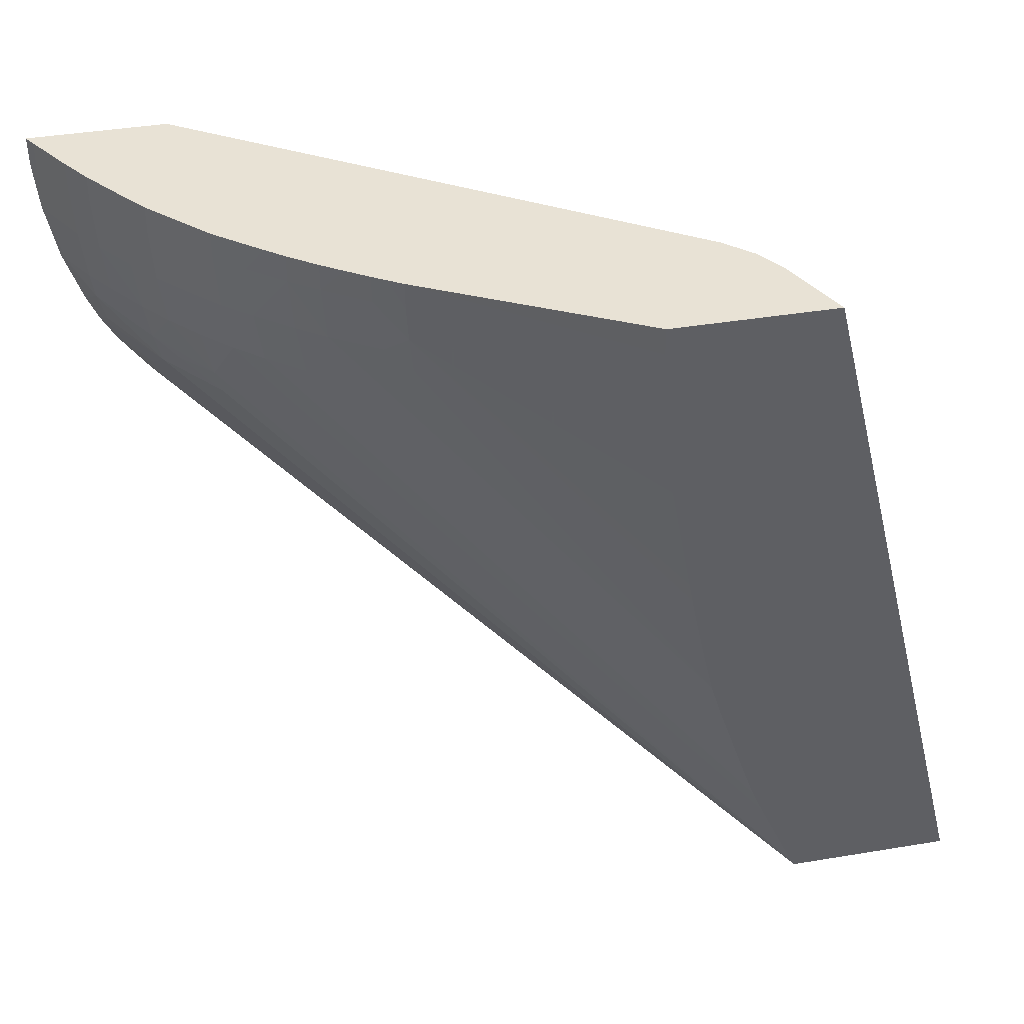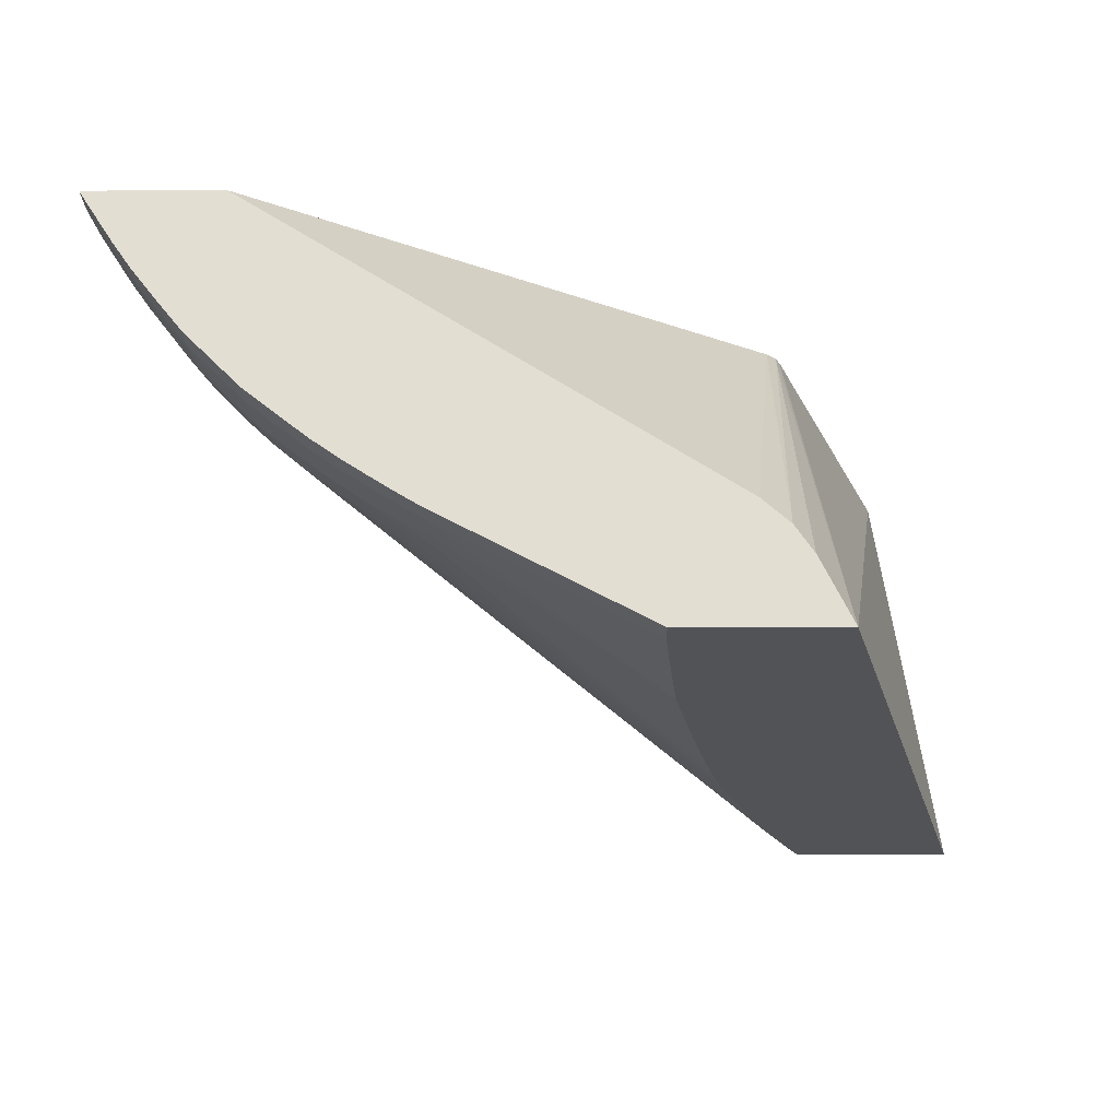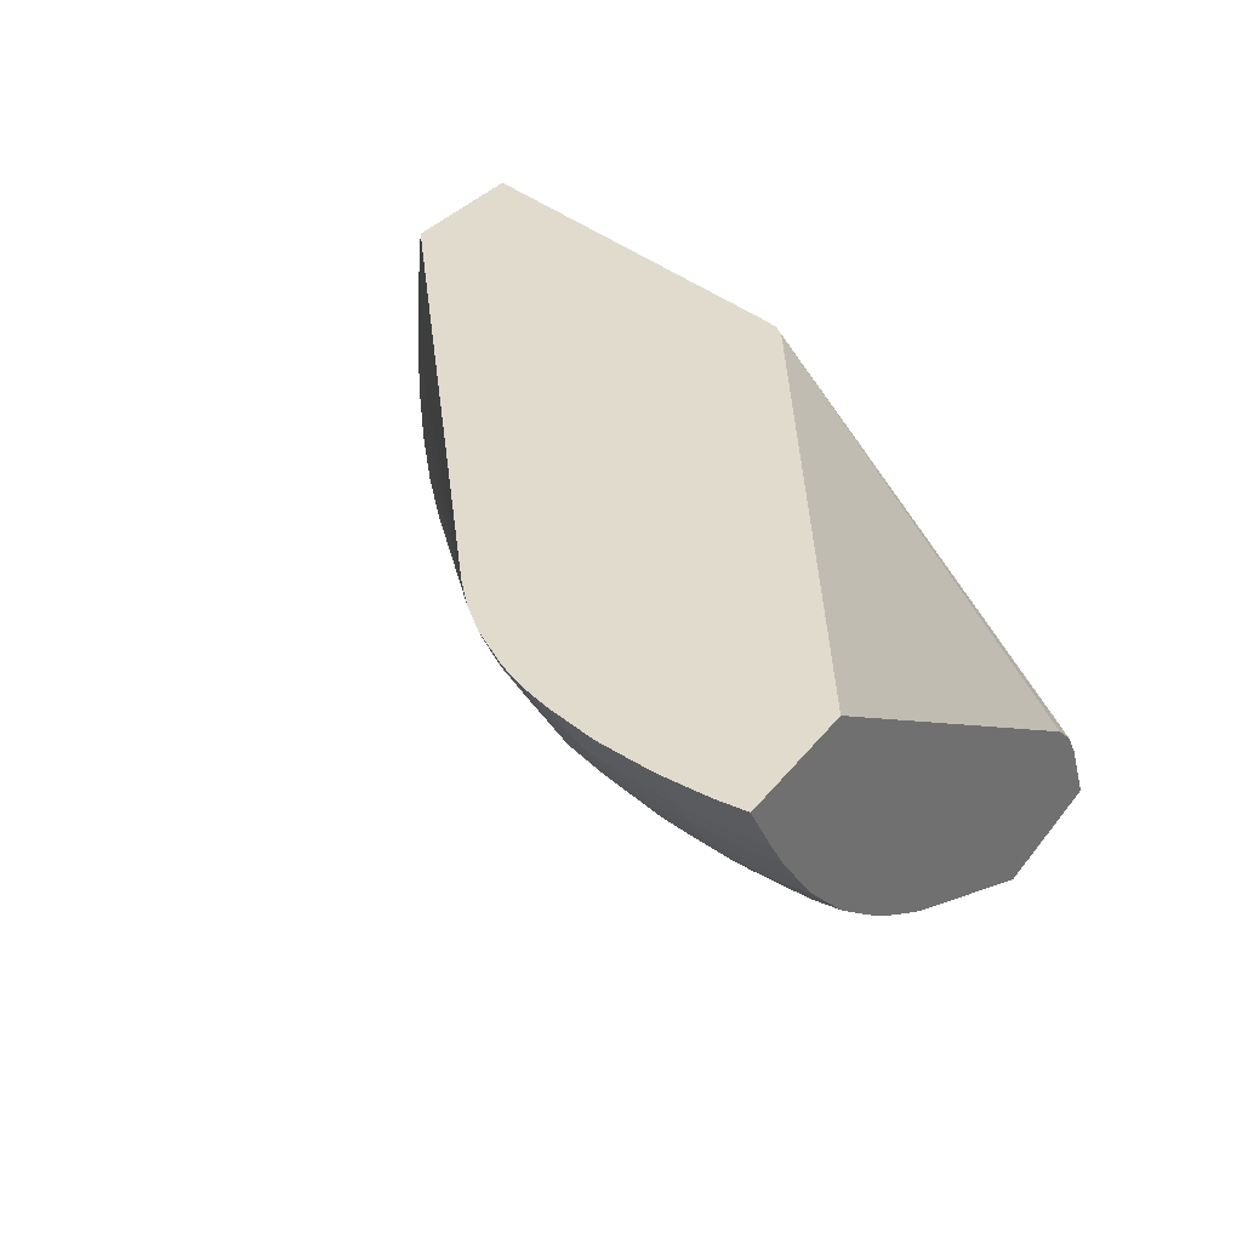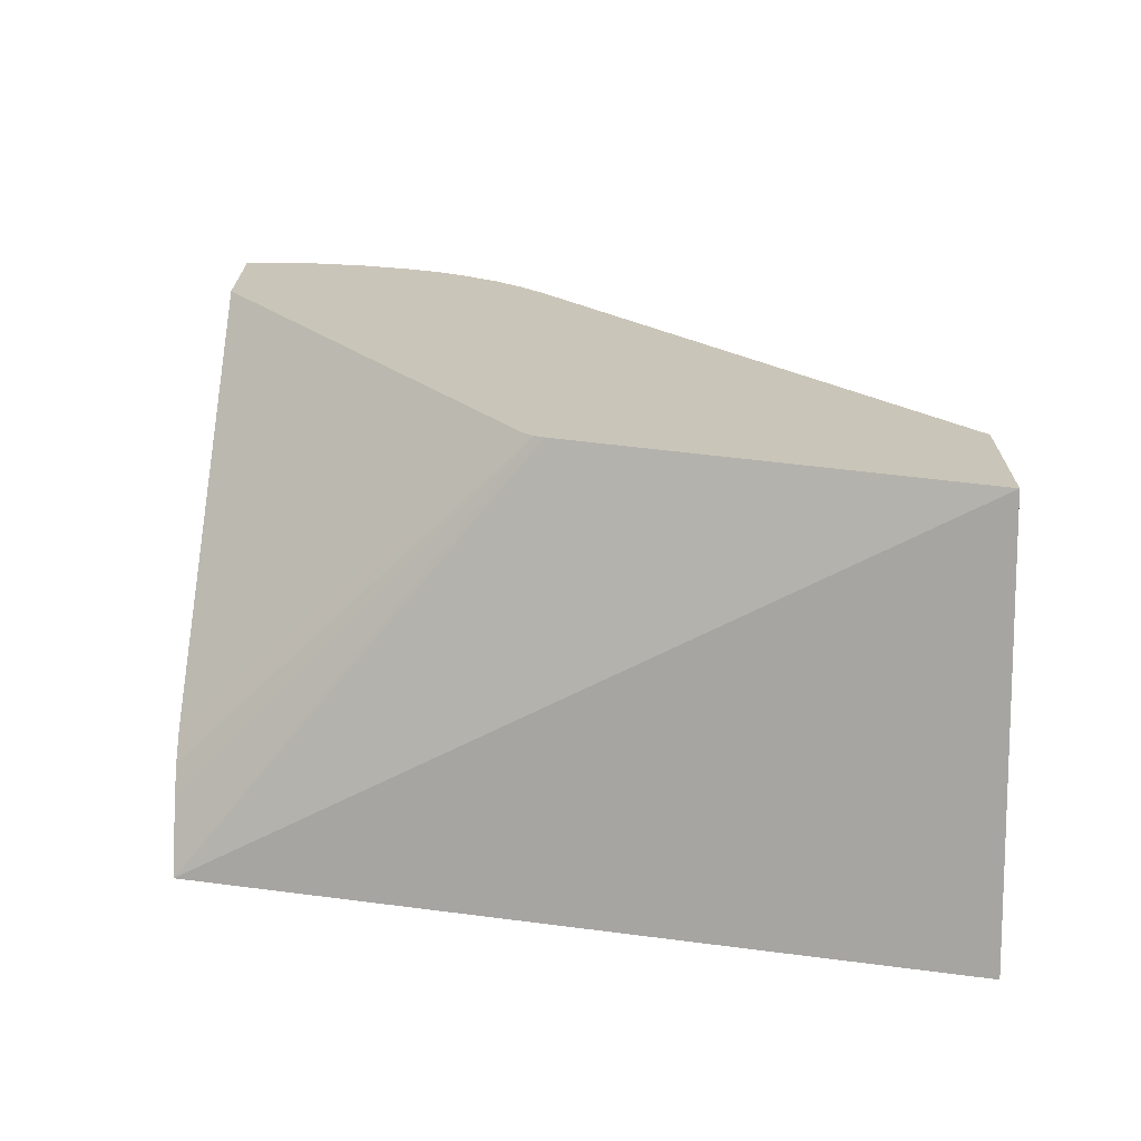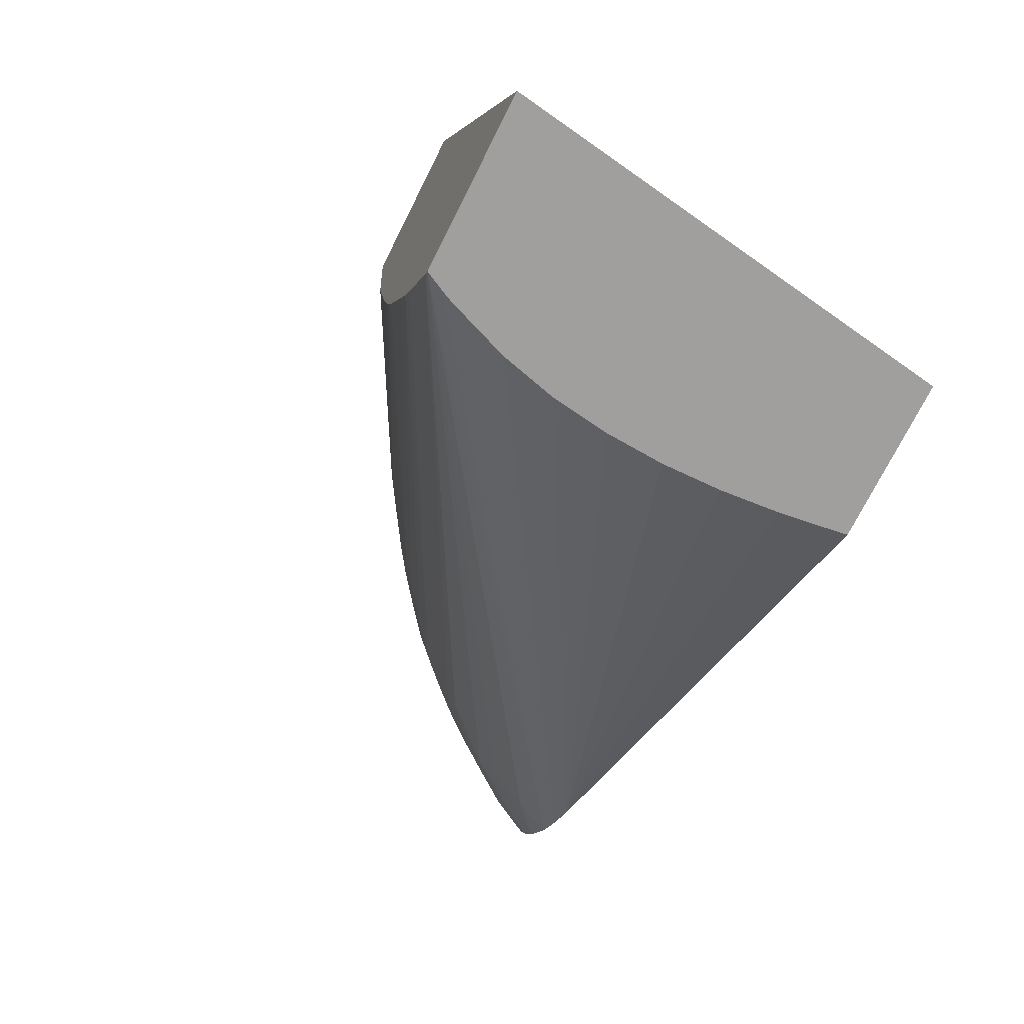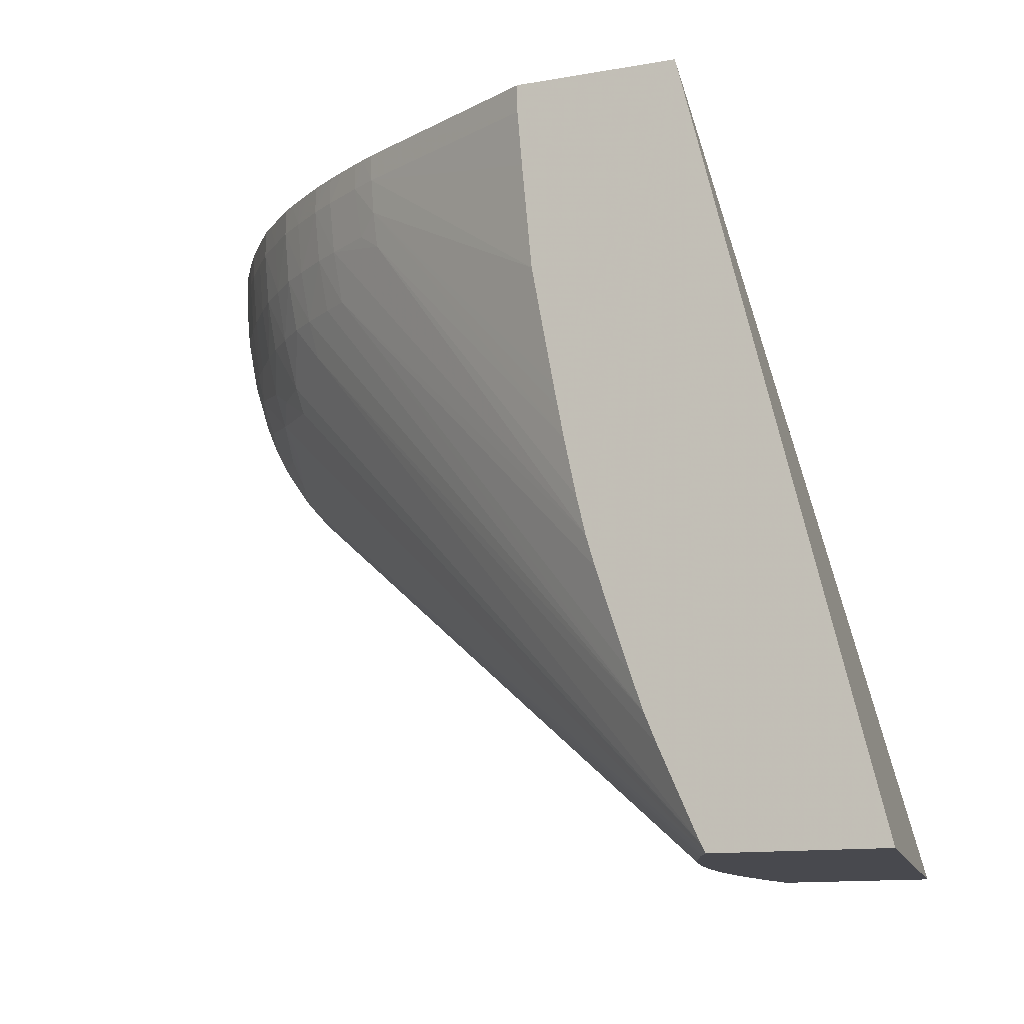
<metadata>
{"format":"obj","ext":"obj","renderer":"f3d","projection":"perspective","resolution":1024,"background":"white","views":[{"elev":40.7,"azim":168.5,"up":"+Y"},{"elev":-22.1,"azim":-179.7,"up":"+Z"},{"elev":33.3,"azim":121.4,"up":"+Z"},{"elev":20.7,"azim":-89.9,"up":"+Z"},{"elev":-71.4,"azim":-116.5,"up":"+Y"},{"elev":-12.7,"azim":-157.7,"up":"+Y"}]}
</metadata>
<code>
v 0.08649 -1.087e-05 -0.01495
v 0.08649 -0.001176 -0.01495
v 0.08623 -0.001176 -0.01537
v 0.08623 -1.087e-05 -0.01538
v 0.08073 -1.087e-05 -0.01495
v 0.08646 -0.001643 -0.01495
v 0.08505 -0.001176 -0.01722
v 0.08565 -1.087e-05 -0.01629
v 0.06057 -1.087e-05 -0.02797
v 0.05877 -0.01398 -0.01495
v 0.0863 -0.003309 -0.01495
v 0.08495 -0.003522 -0.01704
v 0.08425 -0.001176 -0.01839
v 0.08506 -1.087e-05 -0.01722
v 0.05939 -1.087e-05 -0.02902
v 0.05834 -0.01444 -0.01495
v 0.08628 -0.003473 -0.01495
v 0.08623 -0.003408 -0.01506
v 0.08472 -0.005871 -0.01671
v 0.08412 -0.003522 -0.01822
v 0.08295 -0.003522 -0.01975
v 0.08308 -0.001176 -0.01991
v 0.08425 -1.087e-05 -0.01839
v 0.05859 -1.087e-05 -0.03019
v 0.05721 -1.087e-05 -0.03304
v 0.05815 -0.01484 -0.01495
v 0.08581 -0.005871 -0.01495
v 0.08562 -0.005871 -0.01527
v 0.08456 -0.00711 -0.01648
v 0.08388 -0.005871 -0.01788
v 0.0827 -0.005871 -0.01943
v 0.082 -0.003522 -0.02093
v 0.08214 -0.001176 -0.02109
v 0.08308 -1.087e-05 -0.0199
v 0.04944 -0.03156 -0.03304
v 0.05221 -0.03159 -0.01495
v 0.05804 -0.01513 -0.01495
v 0.06403 -1.087e-05 -0.03304
v 0.08511 -0.008044 -0.01495
v 0.08496 -0.008025 -0.01522
v 0.08423 -0.008677 -0.01597
v 0.08211 -0.009228 -0.01869
v 0.08243 -0.007664 -0.01909
v 0.08172 -0.005871 -0.0206
v 0.08055 -0.005871 -0.02185
v 0.08083 -0.003522 -0.02214
v 0.08097 -0.001176 -0.02227
v 0.08155 -1.087e-05 -0.02167
v 0.08213 -1.087e-05 -0.02108
v 0.04947 -0.03159 -0.03304
v 0.04944 -0.03159 -0.03303
v 0.05851 -0.03159 -0.01495
v 0.07297 -1.087e-05 -0.02828
v 0.06402 -0.001176 -0.03304
v 0.08488 -0.008582 -0.01495
v 0.08455 -0.009364 -0.01495
v 0.07984 -0.009401 -0.02114
v 0.08142 -0.008356 -0.01991
v 0.08255 -0.01057 -0.01696
v 0.08219 -0.01175 -0.01644
v 0.08167 -0.01057 -0.01813
v 0.05652 -0.03159 -0.03304
v 0.08011 -0.00822 -0.02141
v 0.07931 -0.005871 -0.02303
v 0.07964 -0.003522 -0.02331
v 0.07979 -0.001176 -0.02345
v 0.08096 -1.087e-05 -0.02227
v 0.05856 -0.03159 -0.01527
v 0.08041 -0.01449 -0.01495
v 0.07356 -1.087e-05 -0.02792
v 0.07295 -0.001176 -0.02827
v 0.06382 -0.003522 -0.03304
v 0.08405 -0.01028 -0.01495
v 0.05671 -0.03124 -0.03304
v 0.08372 -0.01054 -0.01522
v 0.08381 -0.01066 -0.01495
v 0.08257 -0.01218 -0.01527
v 0.08267 -0.01227 -0.01495
v 0.05691 -0.03159 -0.03227
v 0.07779 -0.007605 -0.02373
v 0.07814 -0.005871 -0.024
v 0.07847 -0.003522 -0.02427
v 0.07979 -1.087e-05 -0.02344
v 0.07862 -0.001176 -0.02439
v 0.07921 -1.087e-05 -0.02391
v 0.0587 -0.03159 -0.01633
v 0.08158 -0.01346 -0.01495
v 0.05887 -0.03159 -0.01761
v 0.05892 -0.03159 -0.01821
v 0.05907 -0.03159 -0.01996
v 0.05908 -0.03159 -0.02023
v 0.05912 -0.03159 -0.02231
v 0.05911 -0.03159 -0.02251
v 0.05899 -0.03159 -0.02466
v 0.05865 -0.03159 -0.02701
v 0.07414 -1.087e-05 -0.02757
v 0.07413 -0.001176 -0.02756
v 0.07286 -0.002691 -0.02822
v 0.0634 -0.007979 -0.03304
v 0.05836 -0.02747 -0.03304
v 0.05713 -0.03159 -0.03179
v 0.05887 -0.02624 -0.03304
v 0.07661 -0.005871 -0.02518
v 0.07695 -0.003522 -0.02544
v 0.07712 -0.001176 -0.02557
v 0.07861 -1.087e-05 -0.02439
v 0.07712 -1.087e-05 -0.02556
v 0.07788 -1.087e-05 -0.02497
v 0.05809 -0.03159 -0.02926
v 0.07506 -1.087e-05 -0.02697
v 0.07595 -0.001176 -0.02639
v 0.07578 -0.003522 -0.02627
v 0.07377 -0.003491 -0.02756
v 0.0727 -0.004255 -0.02813
v 0.06204 -0.01521 -0.03304
v 0.06229 -0.01393 -0.03304
v 0.06247 -0.013 -0.03304
v 0.05941 -0.02465 -0.03304
v 0.07544 -0.005871 -0.02604
v 0.07595 -1.087e-05 -0.02639
v 0.07654 -1.087e-05 -0.02598
v 0.06117 -0.01918 -0.03304
v 0.06154 -0.01761 -0.03304
v 0.06012 -0.0225 -0.03304
v 0.06079 -0.02047 -0.03304
f 57 62 74
f 57 63 58
f 56 73 59
f 54 71 72
f 53 71 54
f 46 66 47
f 52 68 69
f 47 83 67
f 47 66 83
f 47 67 48
f 57 74 63
f 53 70 71
f 59 73 75
f 62 78 79
f 60 75 76
f 60 76 77
f 60 77 62
f 60 62 61
f 62 77 78
f 63 80 64
f 63 74 80
f 64 80 81
f 64 81 65
f 65 81 82
f 65 82 66
f 66 82 84
f 59 75 60
f 46 65 66
f 36 101 109
f 45 64 65
f 66 84 85
f 36 109 95
f 36 95 94
f 36 94 93
f 36 93 92
f 36 92 91
f 36 91 90
f 36 90 89
f 36 89 88
f 36 88 86
f 36 86 68
f 36 68 52
f 38 53 54
f 45 65 46
f 39 55 40
f 41 55 56
f 41 56 42
f 42 57 58
f 42 58 43
f 42 56 59
f 42 59 60
f 42 60 61
f 42 61 62
f 42 62 57
f 43 58 63
f 43 63 44
f 44 63 45
f 45 63 64
f 40 55 41
f 66 85 83
f 84 107 108
f 69 86 88
f 97 110 111
f 97 111 112
f 97 112 113
f 97 113 98
f 98 113 114
f 36 79 101
f 98 115 116
f 98 116 117
f 98 117 99
f 102 118 119
f 102 119 103
f 103 119 104
f 104 119 112
f 104 112 105
f 105 112 111
f 105 111 120
f 105 120 121
f 105 121 107
f 110 120 111
f 112 119 122
f 112 122 114
f 112 114 113
f 114 122 123
f 114 123 115
f 118 124 119
f 119 124 125
f 119 125 122
f 96 110 97
f 68 86 69
f 87 109 101
f 84 108 106
f 69 88 89
f 69 89 90
f 69 90 91
f 69 91 92
f 69 92 93
f 69 93 94
f 69 94 95
f 69 95 87
f 70 96 97
f 70 97 71
f 71 98 99
f 71 99 72
f 71 97 98
f 73 76 75
f 74 100 80
f 76 78 77
f 78 87 101
f 78 101 79
f 80 100 102
f 80 102 81
f 81 103 104
f 81 104 82
f 81 102 103
f 82 104 105
f 82 105 84
f 84 106 85
f 84 105 107
f 87 95 109
f 36 62 79
f 98 114 115
f 36 51 50
f 1 36 52
f 1 52 69
f 1 69 87
f 1 87 78
f 1 78 76
f 1 76 73
f 1 73 56
f 1 56 55
f 1 55 39
f 1 39 27
f 1 27 17
f 1 17 11
f 1 11 6
f 1 6 2
f 2 6 3
f 3 6 7
f 3 7 4
f 4 7 8
f 5 9 10
f 6 11 7
f 7 12 13
f 7 13 14
f 7 14 8
f 7 11 12
f 9 15 10
f 10 15 16
f 11 17 18
f 1 37 36
f 11 18 12
f 1 26 37
f 1 5 10
f 36 50 62
f 1 2 3
f 1 3 4
f 1 4 8
f 1 8 14
f 1 14 23
f 1 23 34
f 1 34 49
f 1 49 48
f 1 48 67
f 1 67 83
f 1 83 85
f 1 85 106
f 1 106 108
f 1 108 107
f 1 107 121
f 1 121 120
f 1 120 110
f 1 110 96
f 1 96 70
f 1 70 53
f 1 53 38
f 1 38 25
f 1 25 24
f 1 24 15
f 1 15 9
f 1 9 5
f 1 10 16
f 12 18 17
f 1 16 26
f 12 19 20
f 25 125 124
f 25 124 118
f 25 118 102
f 25 102 100
f 25 100 74
f 25 74 62
f 25 62 50
f 25 50 35
f 27 39 29
f 27 29 28
f 29 39 40
f 29 41 42
f 29 42 43
f 29 43 30
f 30 43 31
f 31 43 44
f 31 44 32
f 32 44 45
f 32 45 46
f 32 46 33
f 33 46 47
f 33 47 48
f 33 48 49
f 33 49 34
f 35 50 51
f 35 51 36
f 12 17 19
f 25 122 125
f 25 123 122
f 29 40 41
f 17 27 28
f 12 20 13
f 25 115 123
f 13 20 21
f 13 21 22
f 13 22 23
f 13 23 14
f 15 24 16
f 16 24 25
f 16 25 26
f 17 28 19
f 19 29 30
f 19 30 20
f 19 28 29
f 20 31 21
f 20 30 31
f 25 37 26
f 21 32 33
f 21 33 22
f 22 34 23
f 22 33 34
f 25 35 36
f 25 36 37
f 21 31 32
f 25 38 54
f 25 54 72
f 25 72 99
f 25 99 117
f 25 117 116
f 25 116 115

</code>
